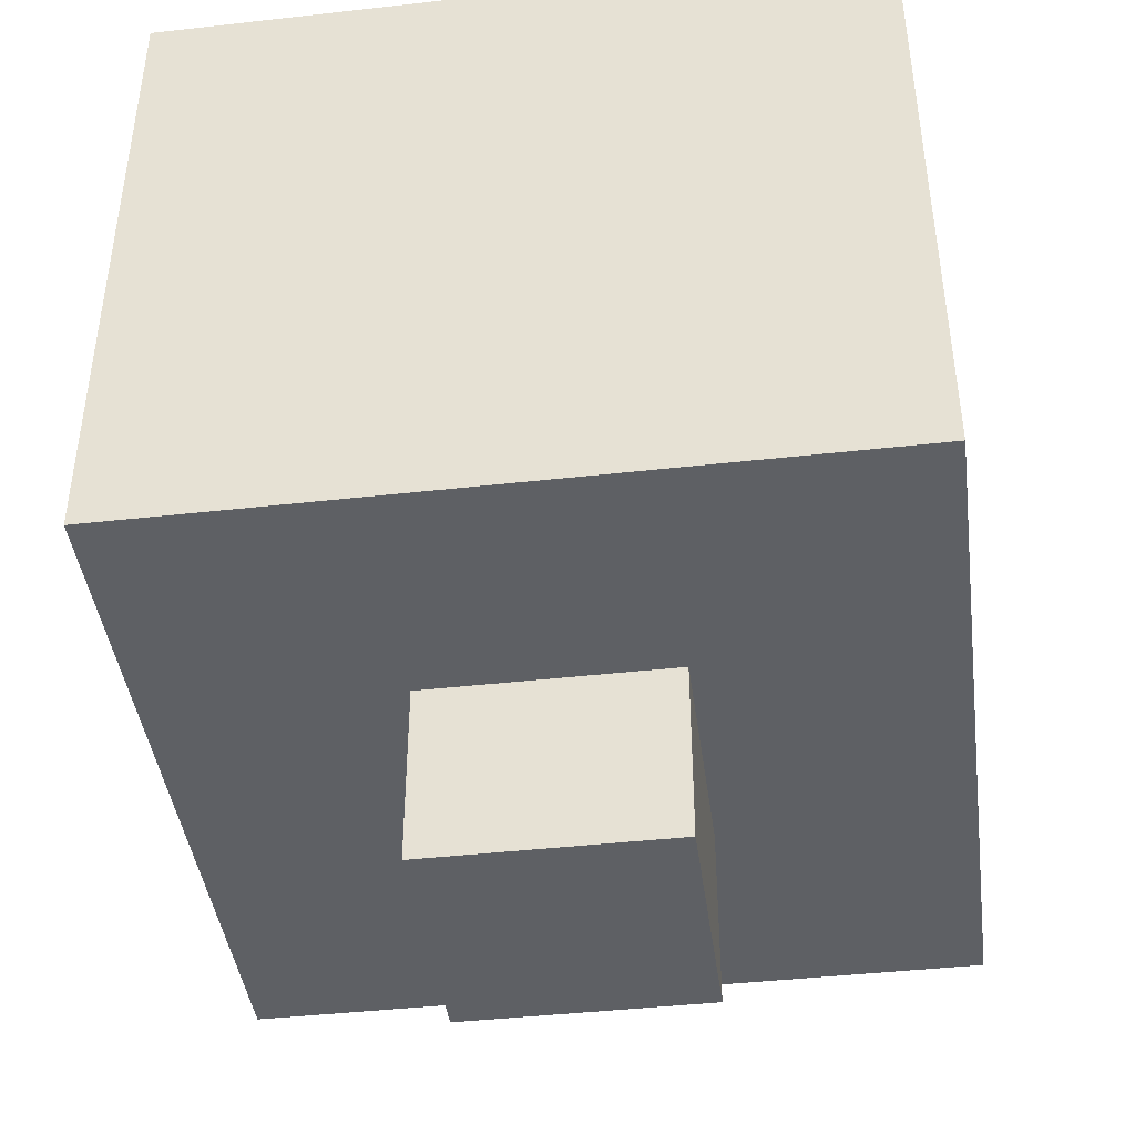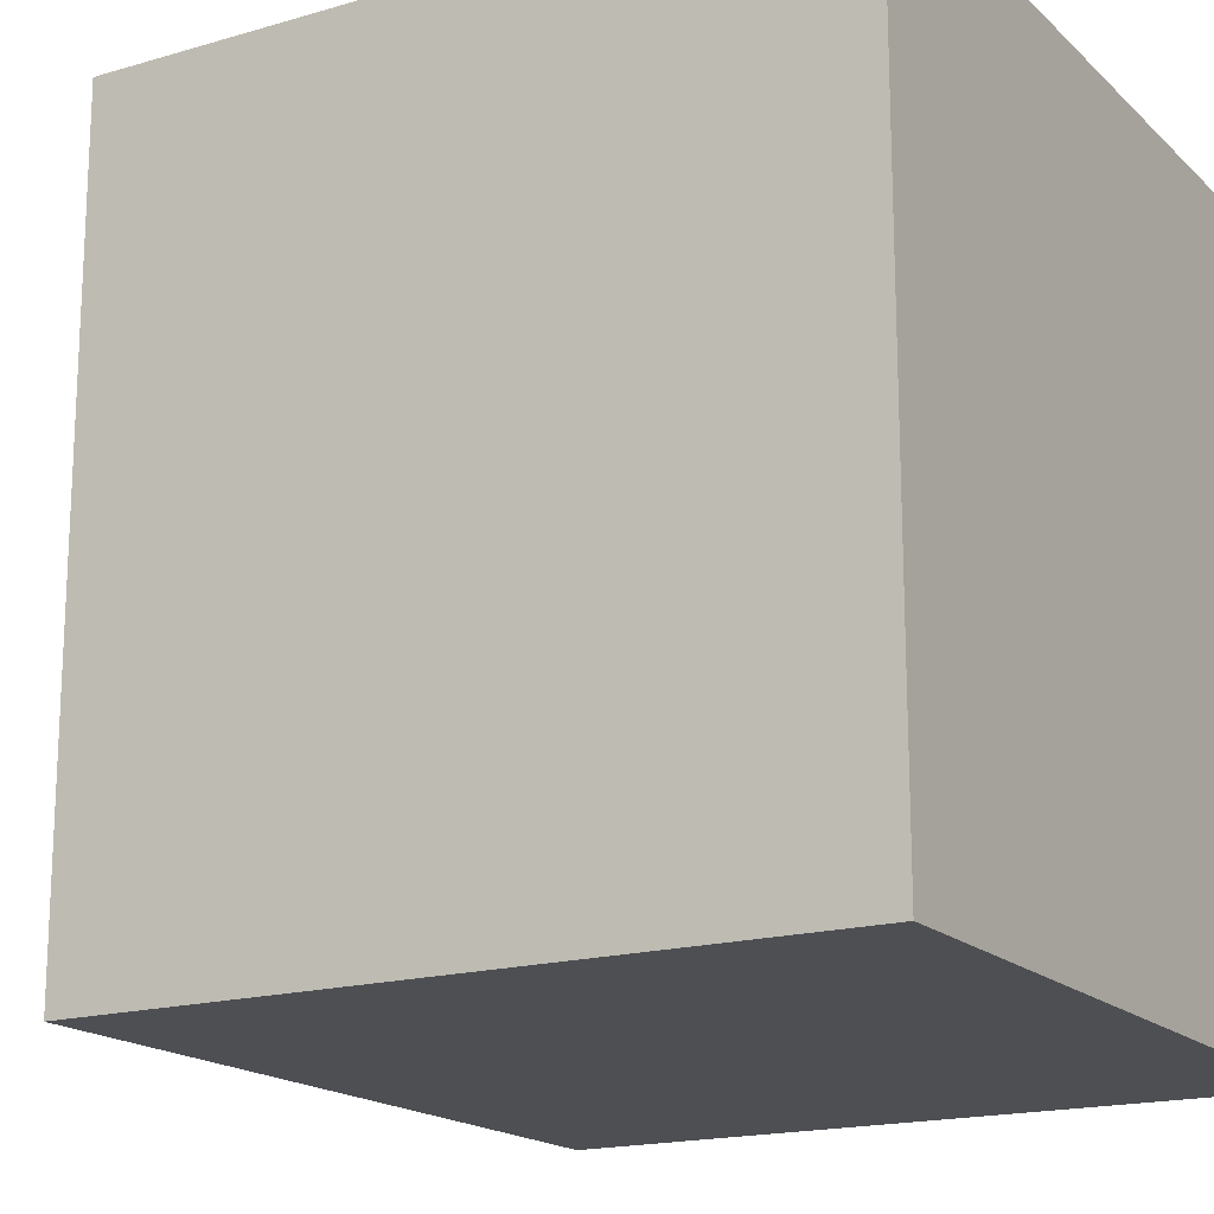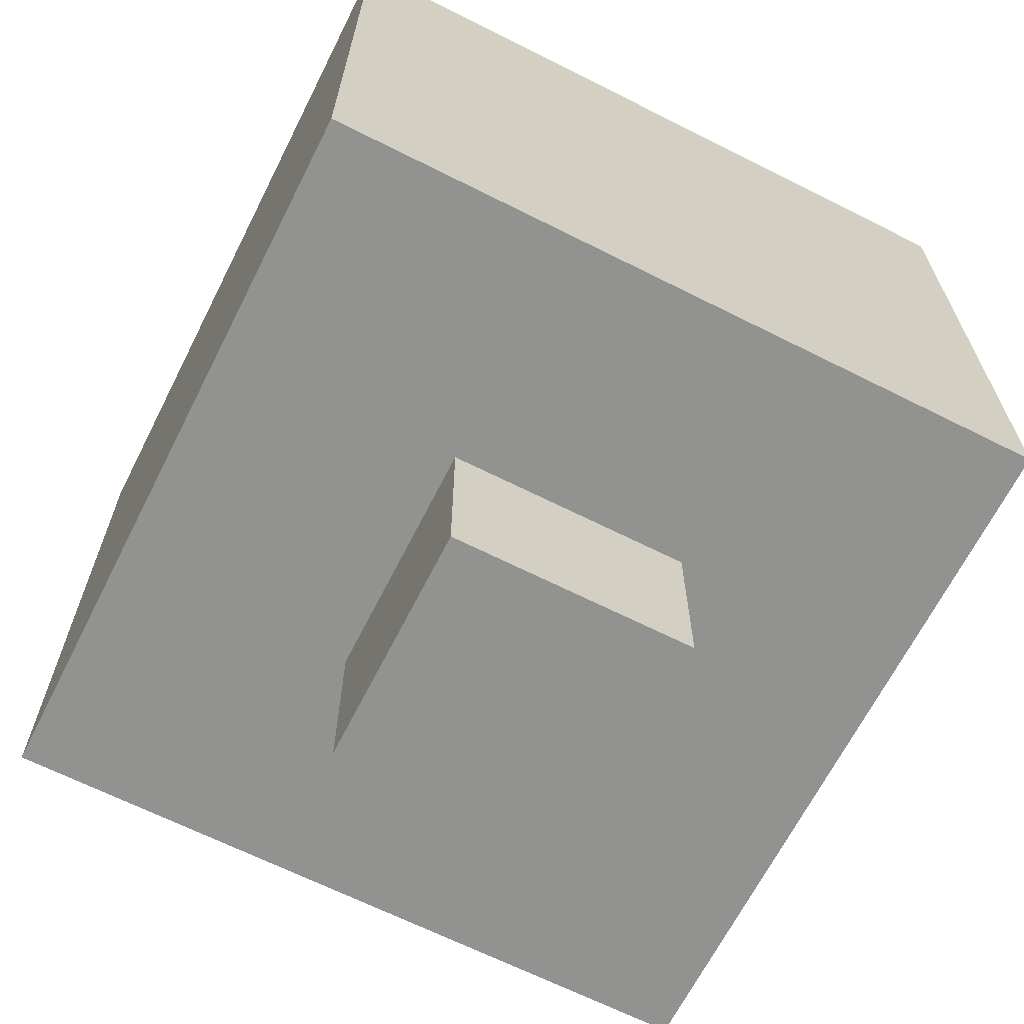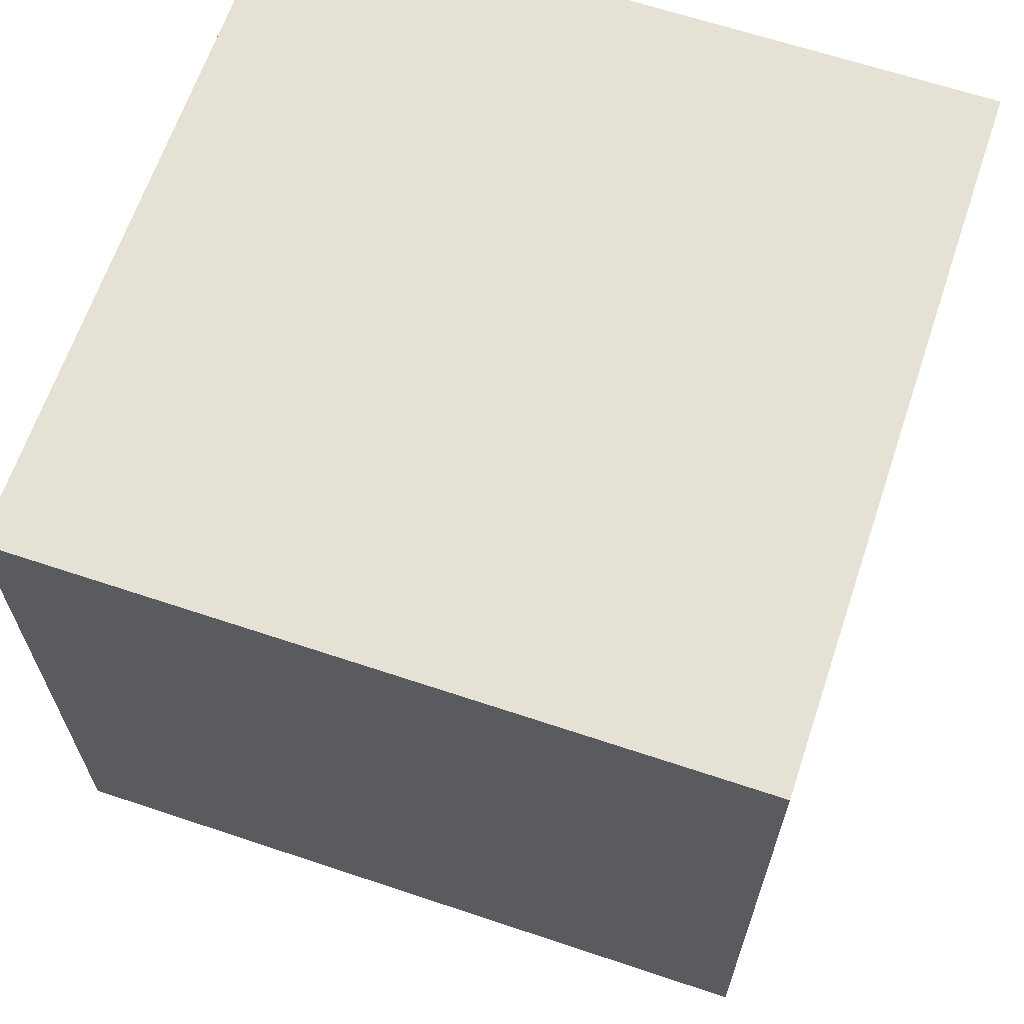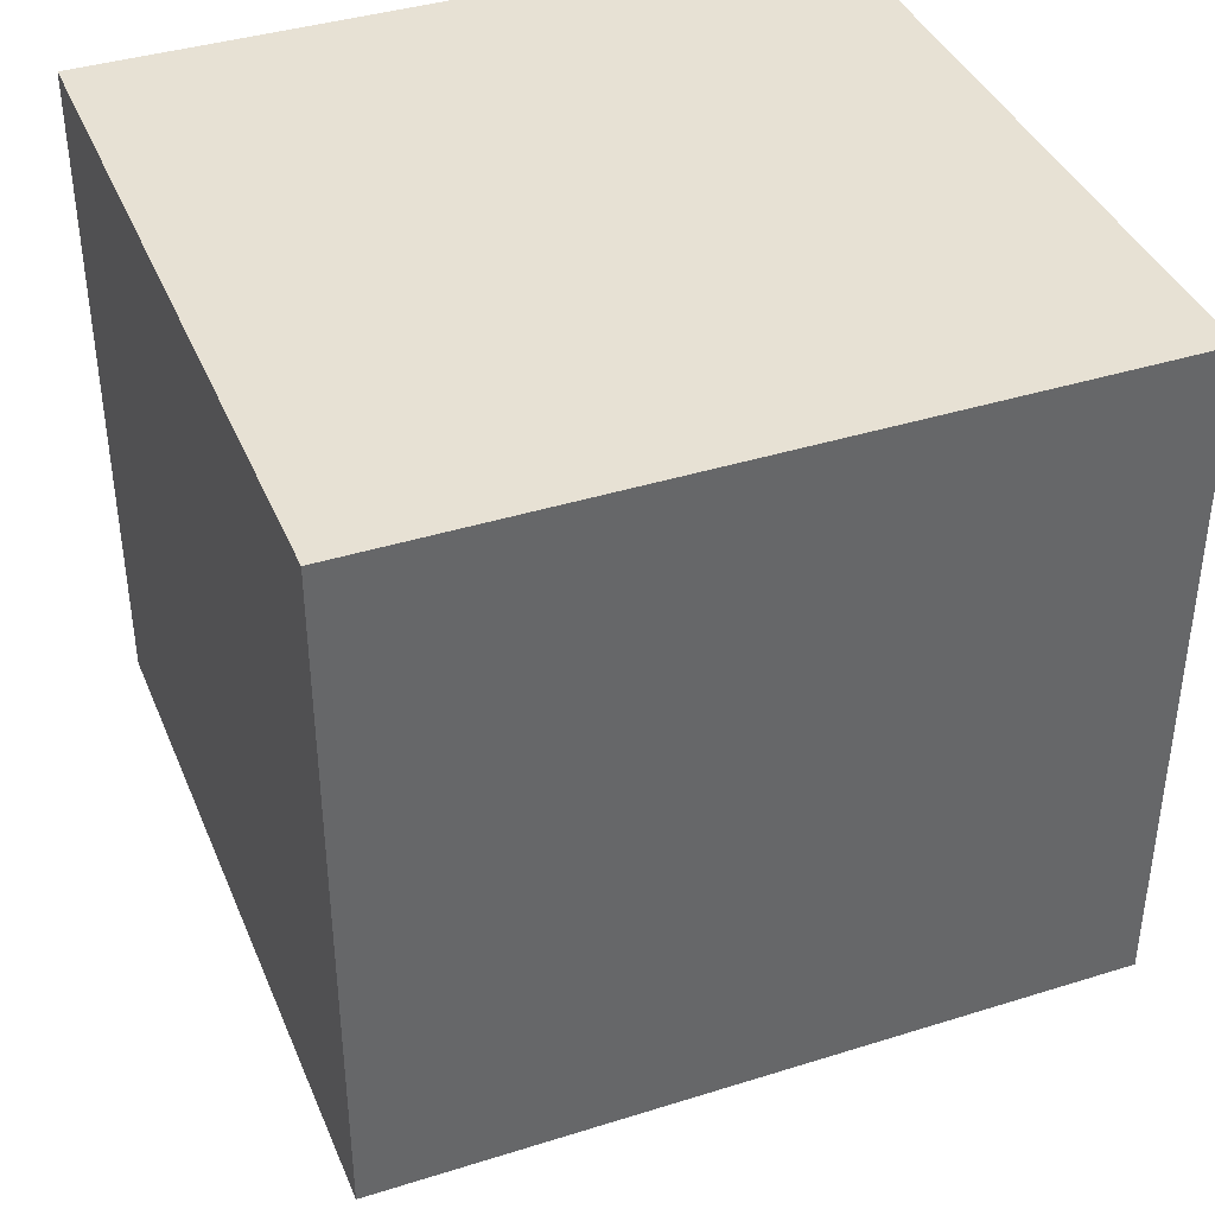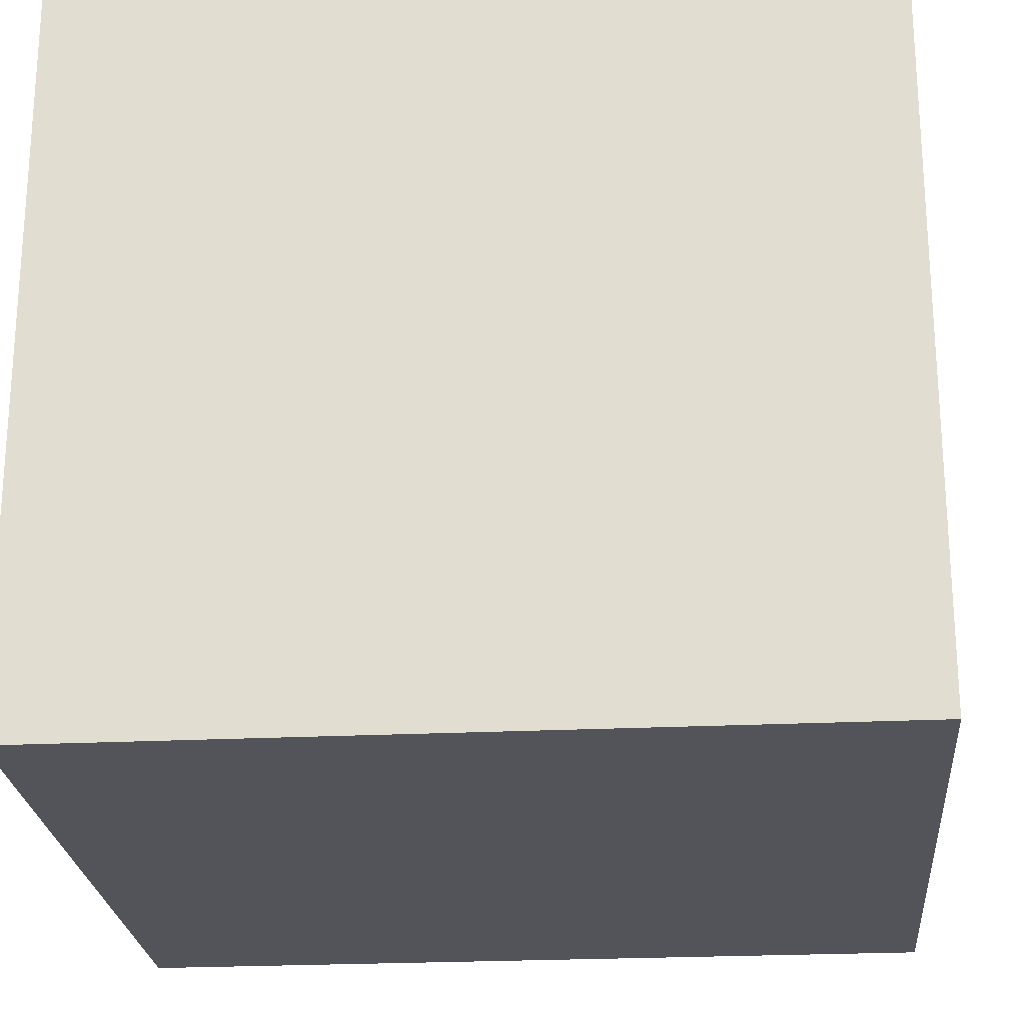
<metadata>
{"format":"obj","ext":"obj","renderer":"f3d","projection":"perspective","resolution":1024,"background":"white","views":[{"elev":-42.8,"azim":7.6,"up":"+Y"},{"elev":-17.5,"azim":120.2,"up":"+Z"},{"elev":-66.3,"azim":-116.8,"up":"+Y"},{"elev":64.9,"azim":18.6,"up":"+Y"},{"elev":39.5,"azim":-111.3,"up":"+Y"},{"elev":-23.7,"azim":-175.3,"up":"+Z"}]}
</metadata>
<code>
o cube
v 0.375 0.375 0.375
v 0.375 0.375 -0.375
v 0.375 -0.3125 0.375
v 0.375 -0.3125 -0.375
v -0.375 0.375 -0.375
v -0.375 0.375 0.375
v -0.375 -0.3125 -0.375
v -0.375 -0.3125 0.375
f 4 7 5 2
f 3 4 2 1
f 8 3 1 6
f 7 8 6 5
f 6 1 2 5
f 7 4 3 8
o cube
v 0.125 -0.3125 0.125
v 0.125 -0.3125 -0.125
v 0.125 -0.5 0.125
v 0.125 -0.5 -0.125
v -0.125 -0.3125 -0.125
v -0.125 -0.3125 0.125
v -0.125 -0.5 -0.125
v -0.125 -0.5 0.125
f 12 15 13 10
f 11 12 10 9
f 16 11 9 14
f 15 16 14 13
f 14 9 10 13
f 15 12 11 16

</code>
